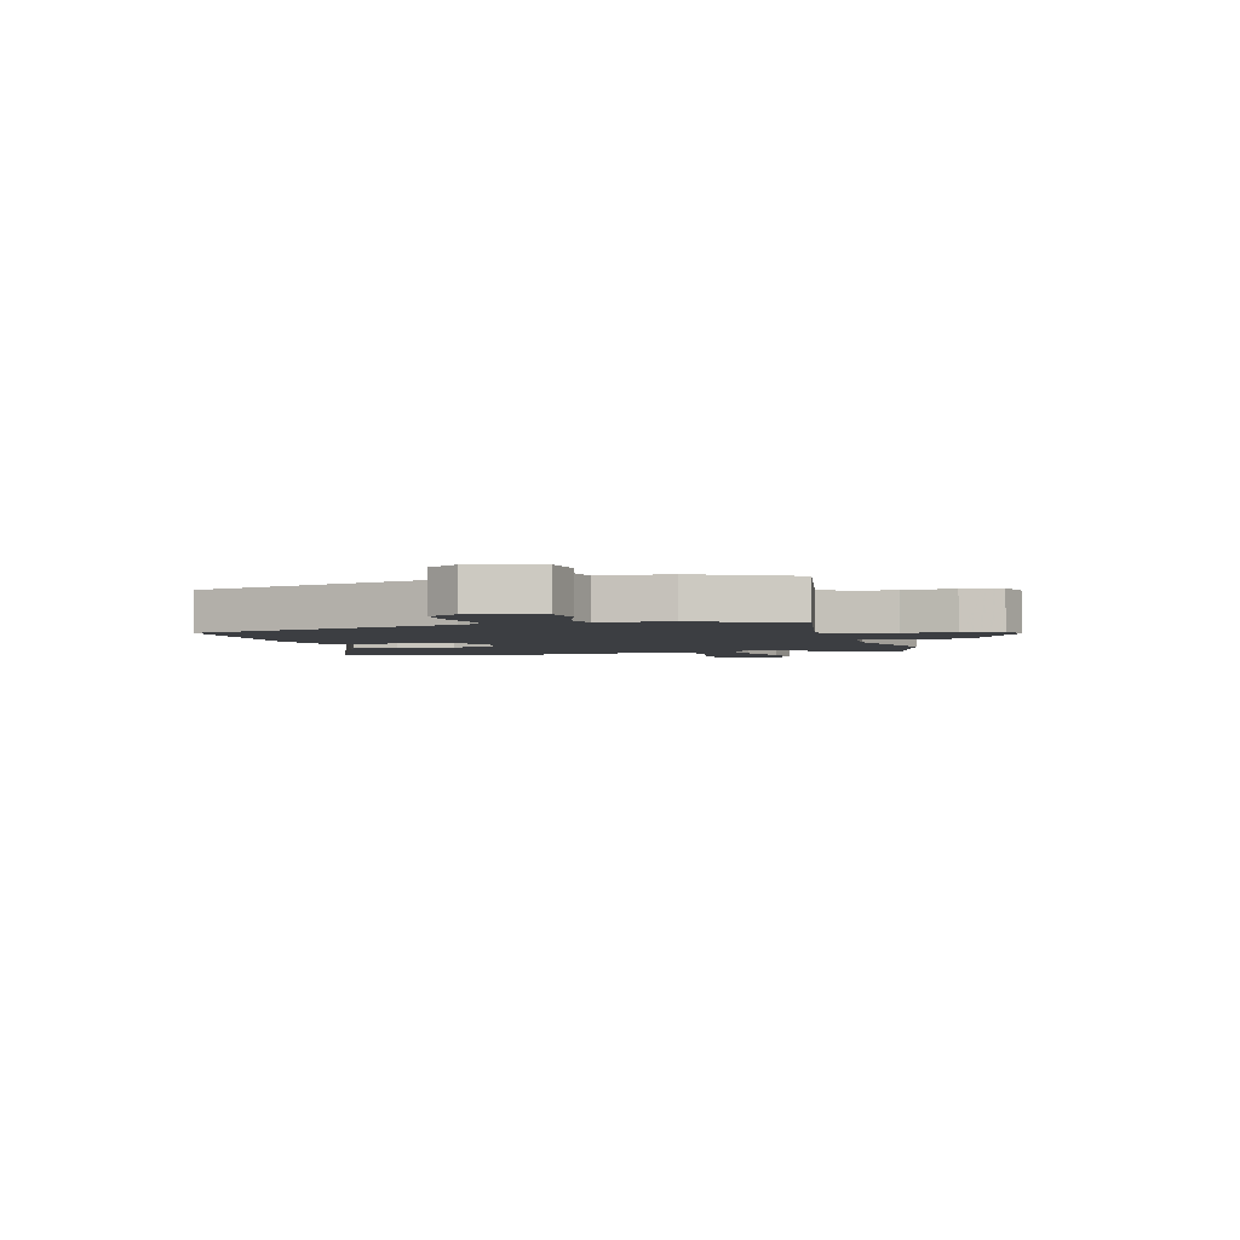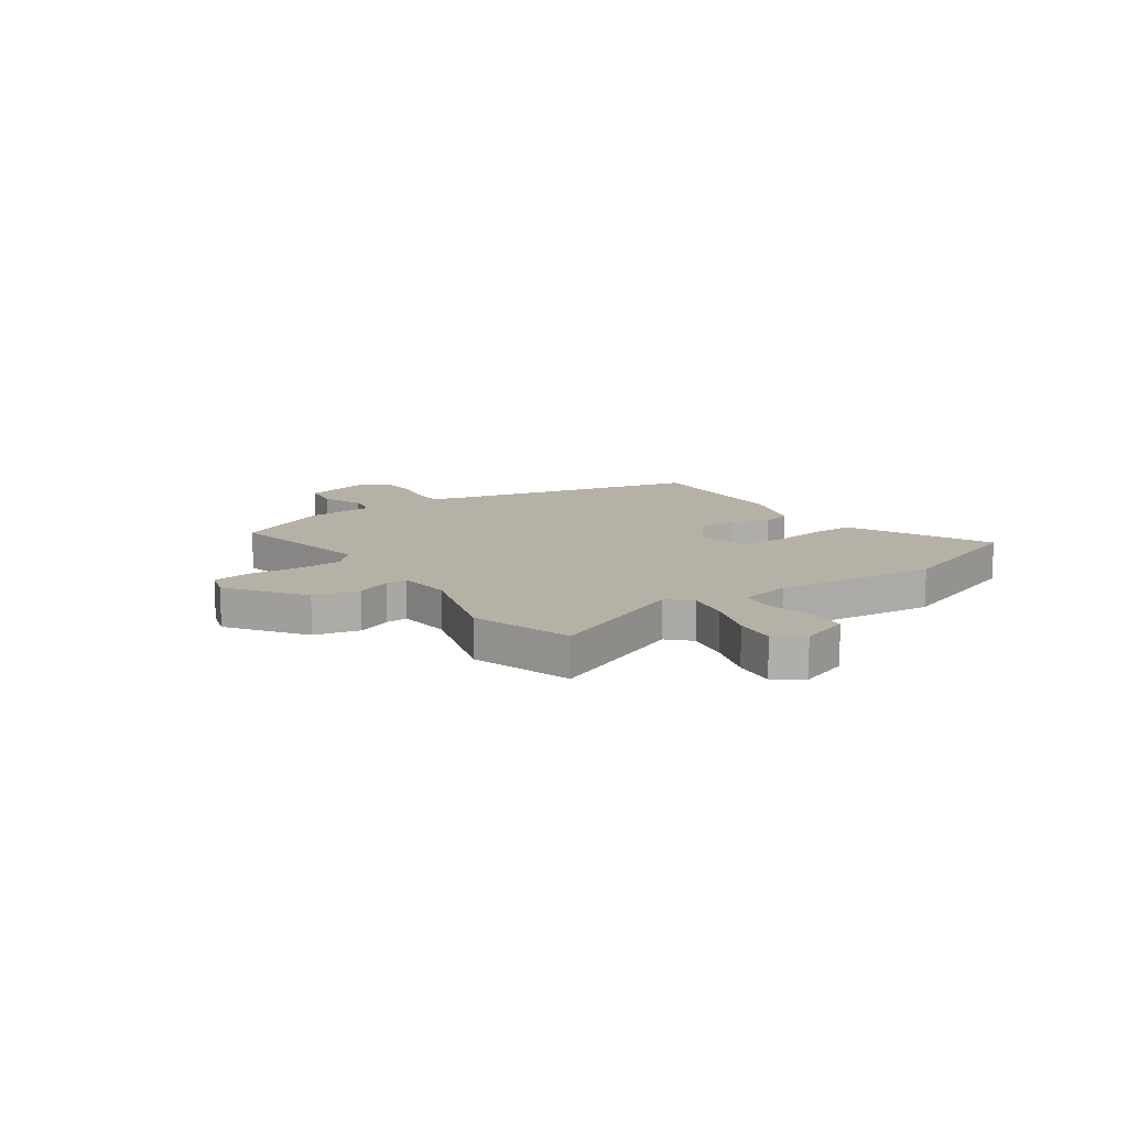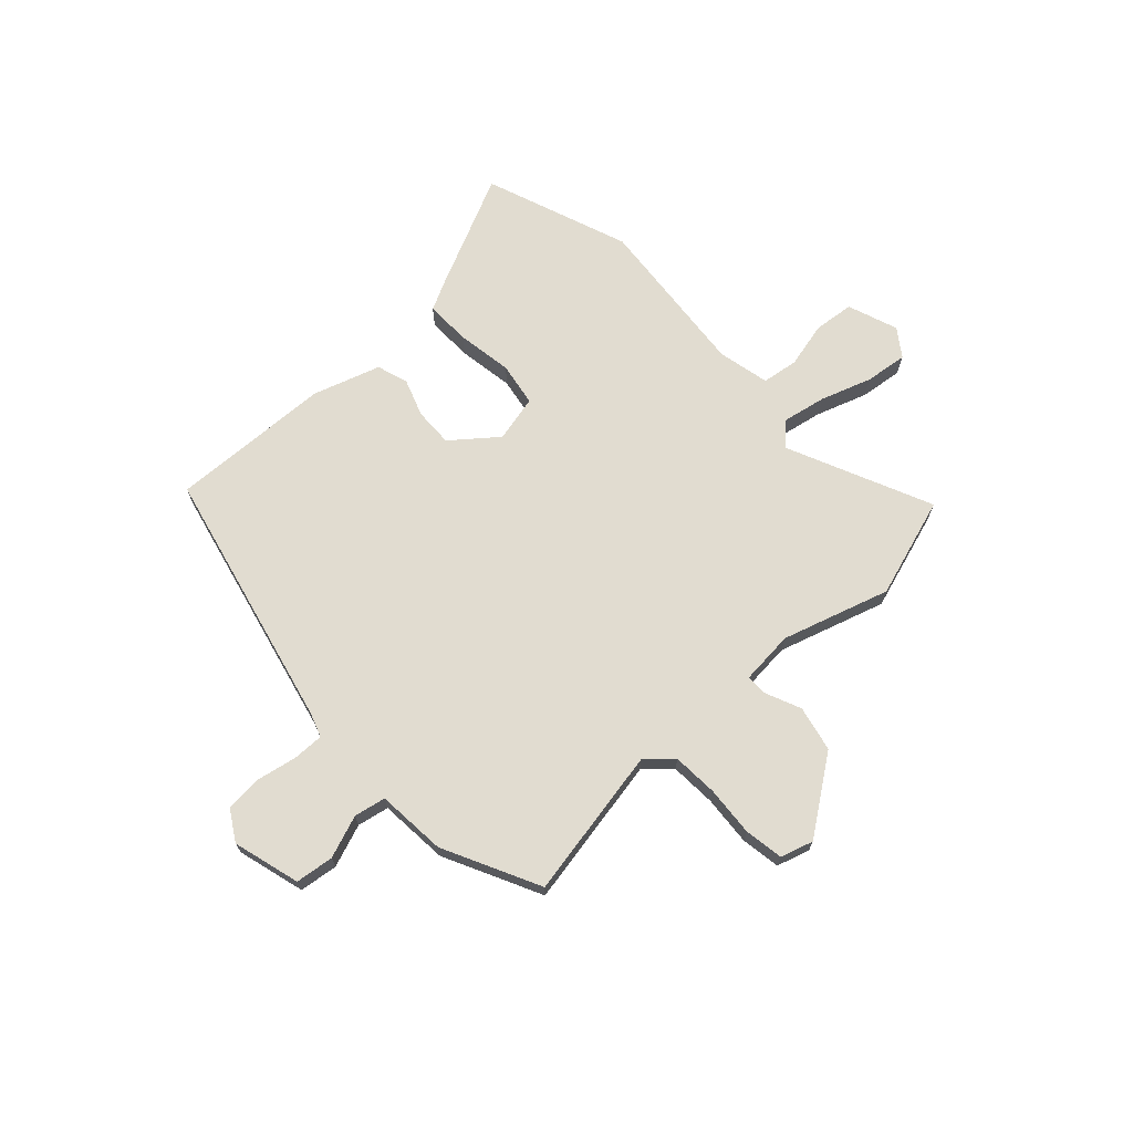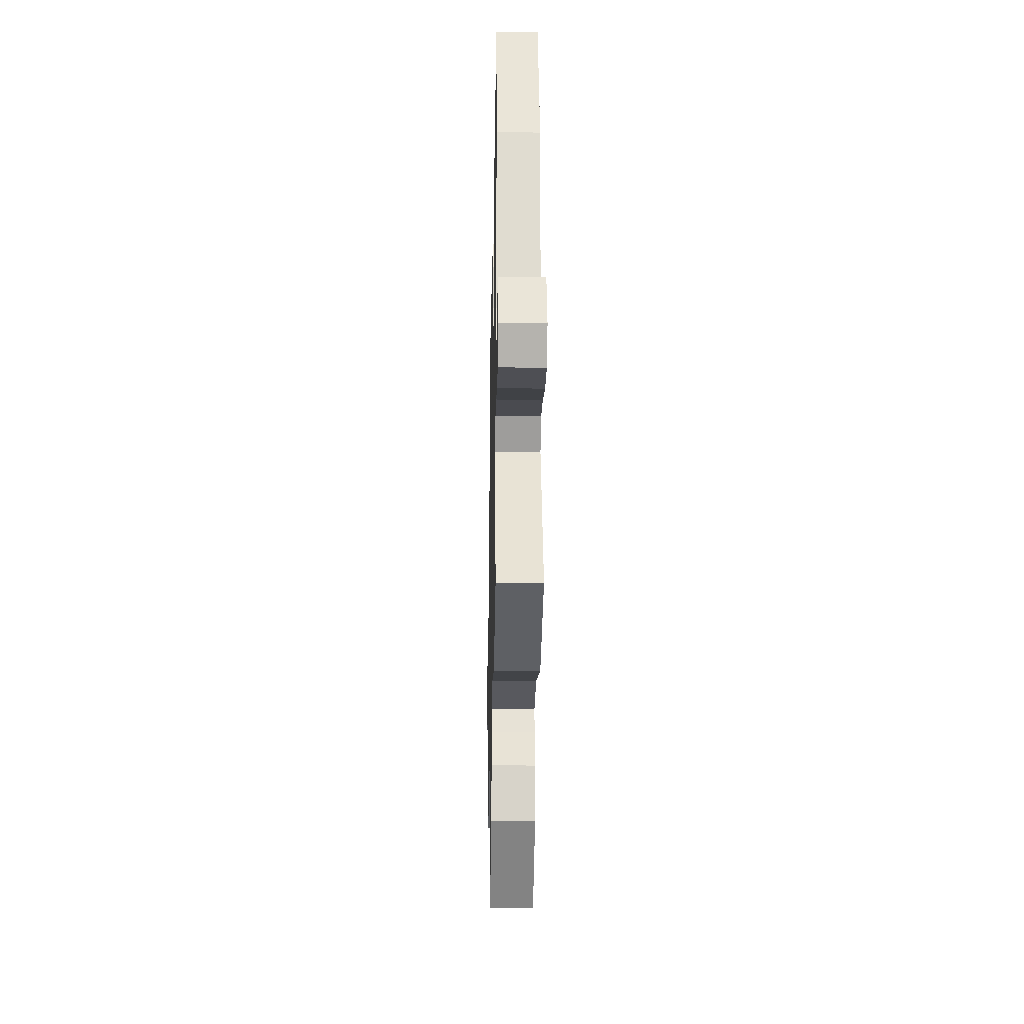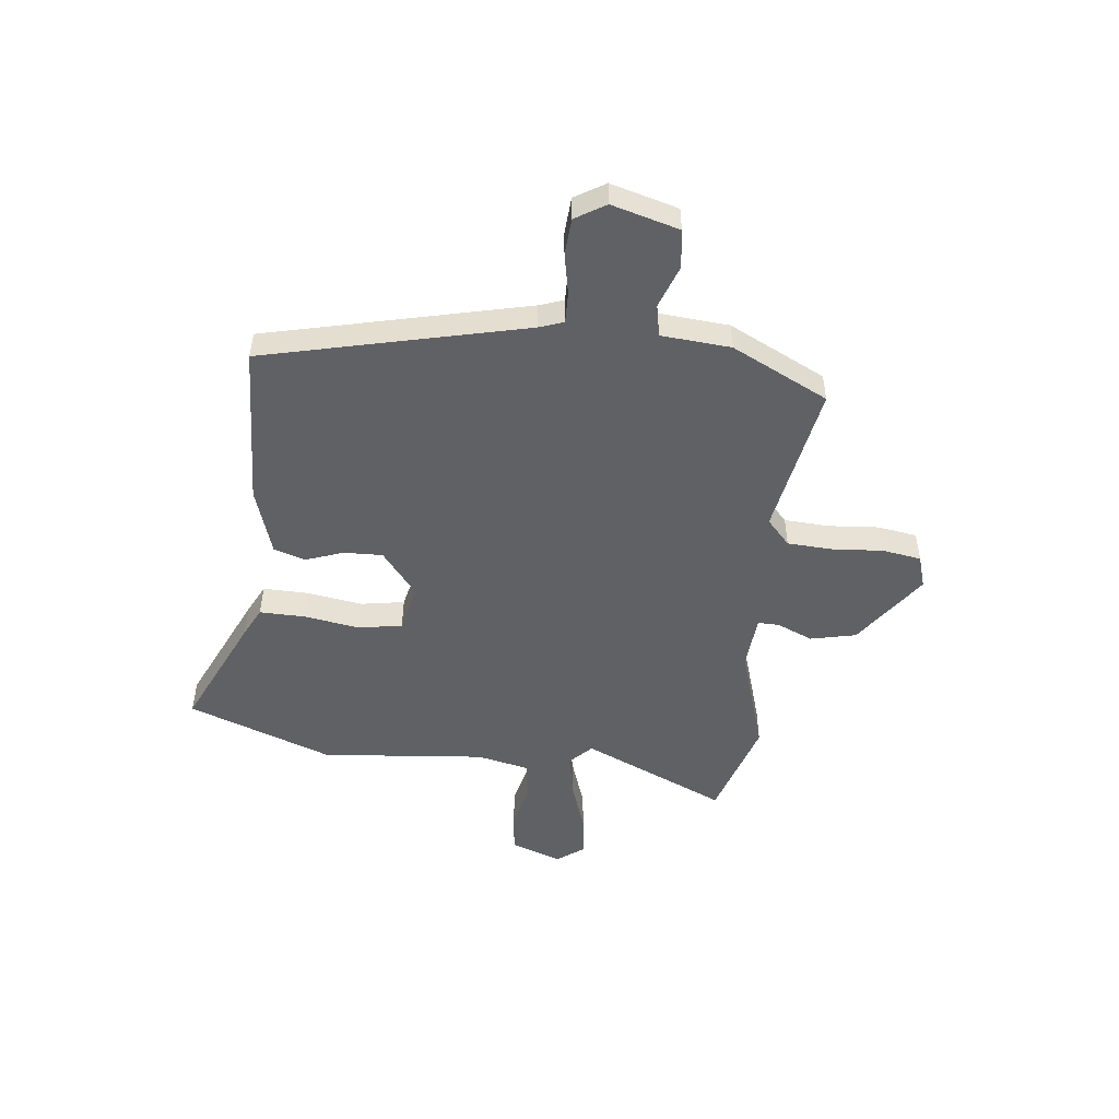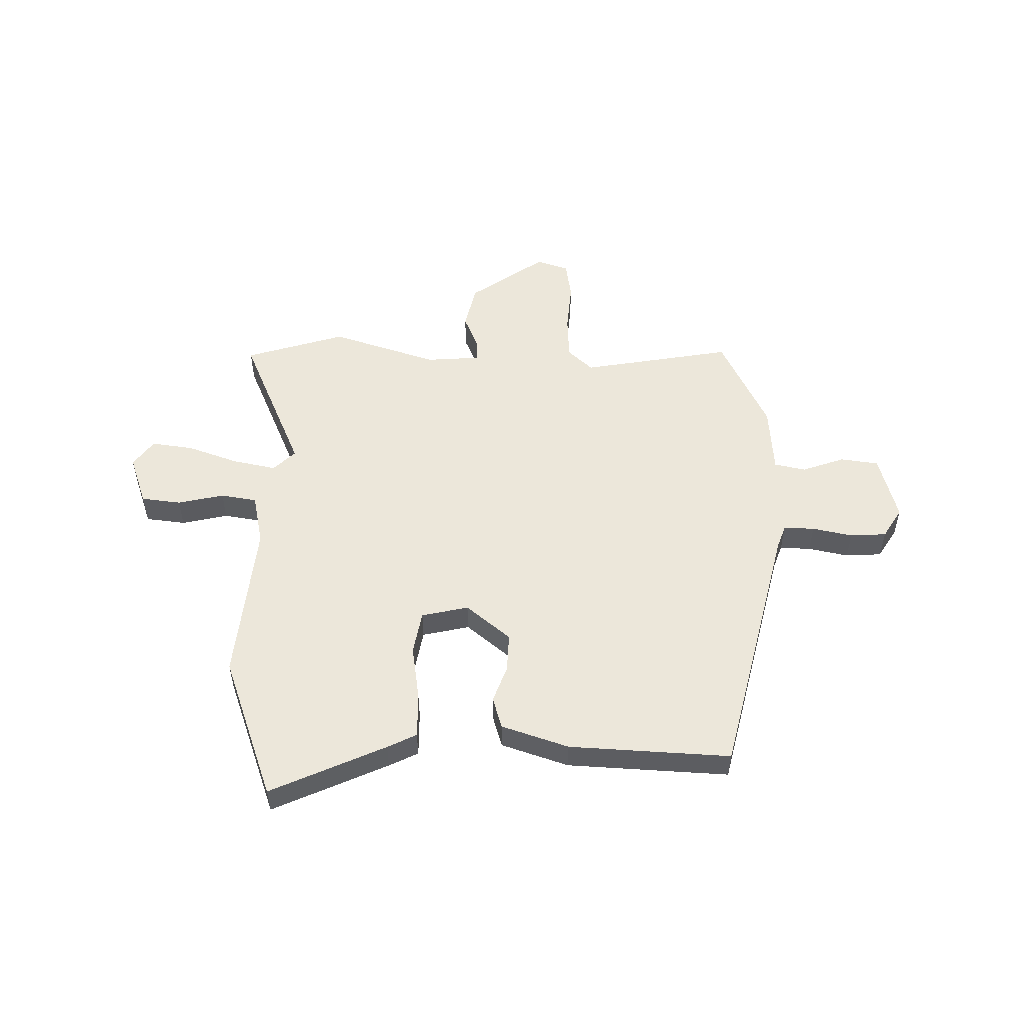
<metadata>
{"format":"obj","ext":"obj","renderer":"f3d","projection":"perspective","resolution":1024,"background":"white","views":[{"elev":-3.2,"azim":106.2,"up":"+Y"},{"elev":12.1,"azim":-124.5,"up":"+Y"},{"elev":69.4,"azim":137.2,"up":"+Y"},{"elev":-25.3,"azim":-91.1,"up":"+Z"},{"elev":-50.2,"azim":83.8,"up":"+Y"},{"elev":52.8,"azim":1.6,"up":"+Y"}]}
</metadata>
<code>
v 0.433 0.07 -0.506
v 0.145 0.07 -0.452
v 0.097 0.07 -0.496
v 0.092 0.07 -0.582
v 0.099 0.07 -0.678
v 0.087 0.07 -0.752
v 0.025 0.07 -0.771
v -0.117 0.07 -0.669
v -0.136 0.07 -0.582
v -0.107 0.07 -0.515
v -0.106 0.07 -0.474
v -0.209 0.07 -0.465
v -0.413 0.07 -0.528
v -0.604 0.07 -0.467
v -0.481 0.07 -0.193
v -0.522 0.07 -0.152
v -0.605 0.07 -0.168
v -0.702 0.07 -0.201
v -0.783 0.07 -0.211
v -0.82 0.07 -0.159
v -0.785 0.07 -0.063
v -0.709 0.07 -0.055
v -0.621 0.07 -0.076
v -0.552 0.07 -0.066
v -0.53 0.07 0.033
v -0.558 0.07 0.344
v -0.456 0.07 0.618
v -0.238 0.07 0.516
v -0.183 0.07 0.488
v -0.185 0.07 0.402
v -0.202 0.07 0.296
v -0.188 0.07 0.213
v -0.099 0.07 0.192
v -0.014 0.07 0.26
v -0.016 0.07 0.334
v -0.041 0.07 0.405
v -0.022 0.07 0.465
v 0.106 0.07 0.506
v 0.414 0.07 0.518
v 0.529 0.07 0.021
v 0.545 0.07 -0.025
v 0.604 0.07 -0.024
v 0.681 0.07 -0.009
v 0.75 0.07 -0.014
v 0.785 0.07 -0.072
v 0.749 0.07 -0.2
v 0.676 0.07 -0.209
v 0.595 0.07 -0.179
v 0.535 0.07 -0.191
v 0.524 0.07 -0.323
v 0.433 0 -0.506
v 0.145 0 -0.452
v 0.097 0 -0.496
v 0.092 0 -0.582
v 0.099 0 -0.678
v 0.087 0 -0.752
v 0.025 0 -0.771
v -0.117 0 -0.669
v -0.136 0 -0.582
v -0.107 0 -0.515
v -0.106 0 -0.474
v -0.209 0 -0.465
v -0.413 0 -0.528
v -0.604 0 -0.467
v -0.481 0 -0.193
v -0.522 0 -0.152
v -0.605 0 -0.168
v -0.702 0 -0.201
v -0.783 0 -0.211
v -0.82 0 -0.159
v -0.785 0 -0.063
v -0.709 0 -0.055
v -0.621 0 -0.076
v -0.552 0 -0.066
v -0.53 0 0.033
v -0.558 0 0.344
v -0.456 0 0.618
v -0.238 0 0.516
v -0.183 0 0.488
v -0.185 0 0.402
v -0.202 0 0.296
v -0.188 0 0.213
v -0.099 0 0.192
v -0.014 0 0.26
v -0.016 0 0.334
v -0.041 0 0.405
v -0.022 0 0.465
v 0.106 0 0.506
v 0.414 0 0.518
v 0.529 0 0.021
v 0.545 0 -0.025
v 0.604 0 -0.024
v 0.681 0 -0.009
v 0.75 0 -0.014
v 0.785 0 -0.072
v 0.749 0 -0.2
v 0.676 0 -0.209
v 0.595 0 -0.179
v 0.535 0 -0.191
v 0.524 0 -0.323
f 49 50 1 2
f 45 46 47 48
f 45 48 49
f 42 43 44 45
f 41 42 45 49
f 40 41 49 2
f 35 36 37 38
f 34 35 38 39
f 33 34 39 40
f 28 29 30 31
f 26 27 28 31
f 25 26 31 32
f 24 25 32 33
f 20 21 22 23
f 20 23 24
f 17 18 19 20
f 16 17 20 24
f 15 16 24 33
f 12 13 14 15
f 11 12 15 33
f 7 8 9 10
f 7 10 11
f 4 5 6 7
f 3 4 7 11
f 11 33 40
f 2 3 11 40
f 52 51 100 99
f 98 97 96 95
f 99 98 95
f 95 94 93 92
f 99 95 92 91
f 52 99 91 90
f 88 87 86 85
f 89 88 85 84
f 90 89 84 83
f 81 80 79 78
f 81 78 77 76
f 82 81 76 75
f 83 82 75 74
f 73 72 71 70
f 74 73 70
f 70 69 68 67
f 74 70 67 66
f 83 74 66 65
f 65 64 63 62
f 83 65 62 61
f 60 59 58 57
f 61 60 57
f 57 56 55 54
f 61 57 54 53
f 90 83 61
f 90 61 53 52
f 1 51 52 2
f 2 52 53 3
f 3 53 54 4
f 4 54 55 5
f 5 55 56 6
f 6 56 57 7
f 7 57 58 8
f 8 58 59 9
f 9 59 60 10
f 10 60 61 11
f 11 61 62 12
f 12 62 63 13
f 13 63 64 14
f 14 64 65 15
f 15 65 66 16
f 16 66 67 17
f 17 67 68 18
f 18 68 69 19
f 19 69 70 20
f 20 70 71 21
f 21 71 72 22
f 22 72 73 23
f 23 73 74 24
f 24 74 75 25
f 25 75 76 26
f 26 76 77 27
f 27 77 78 28
f 28 78 79 29
f 29 79 80 30
f 30 80 81 31
f 31 81 82 32
f 32 82 83 33
f 33 83 84 34
f 34 84 85 35
f 35 85 86 36
f 36 86 87 37
f 37 87 88 38
f 38 88 89 39
f 39 89 90 40
f 40 90 91 41
f 41 91 92 42
f 42 92 93 43
f 43 93 94 44
f 44 94 95 45
f 45 95 96 46
f 46 96 97 47
f 47 97 98 48
f 48 98 99 49
f 49 99 100 50
f 50 100 51 1

</code>
